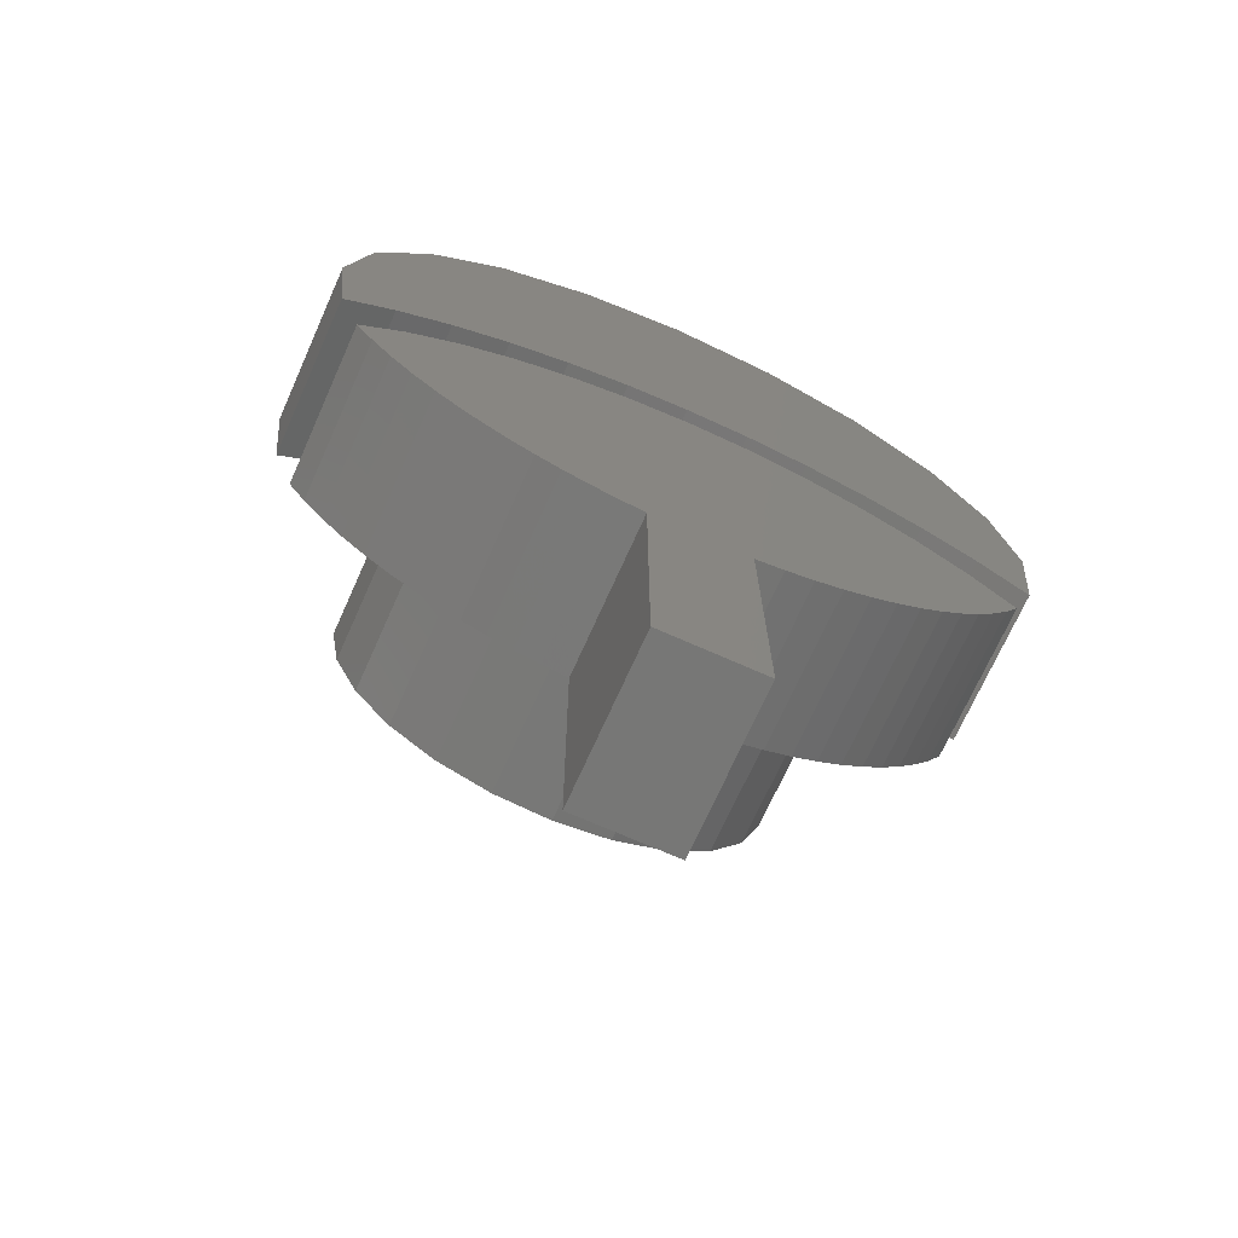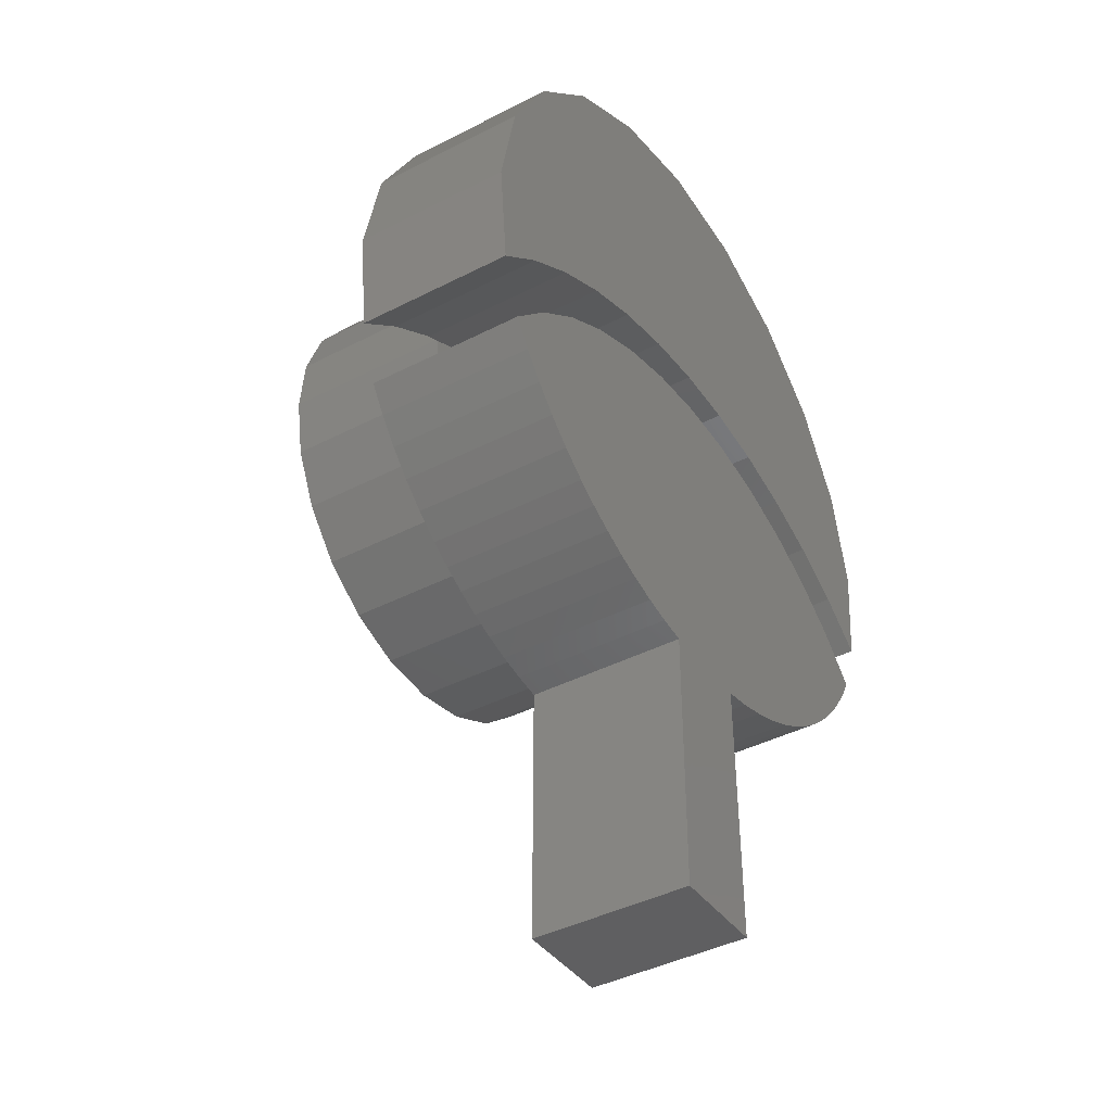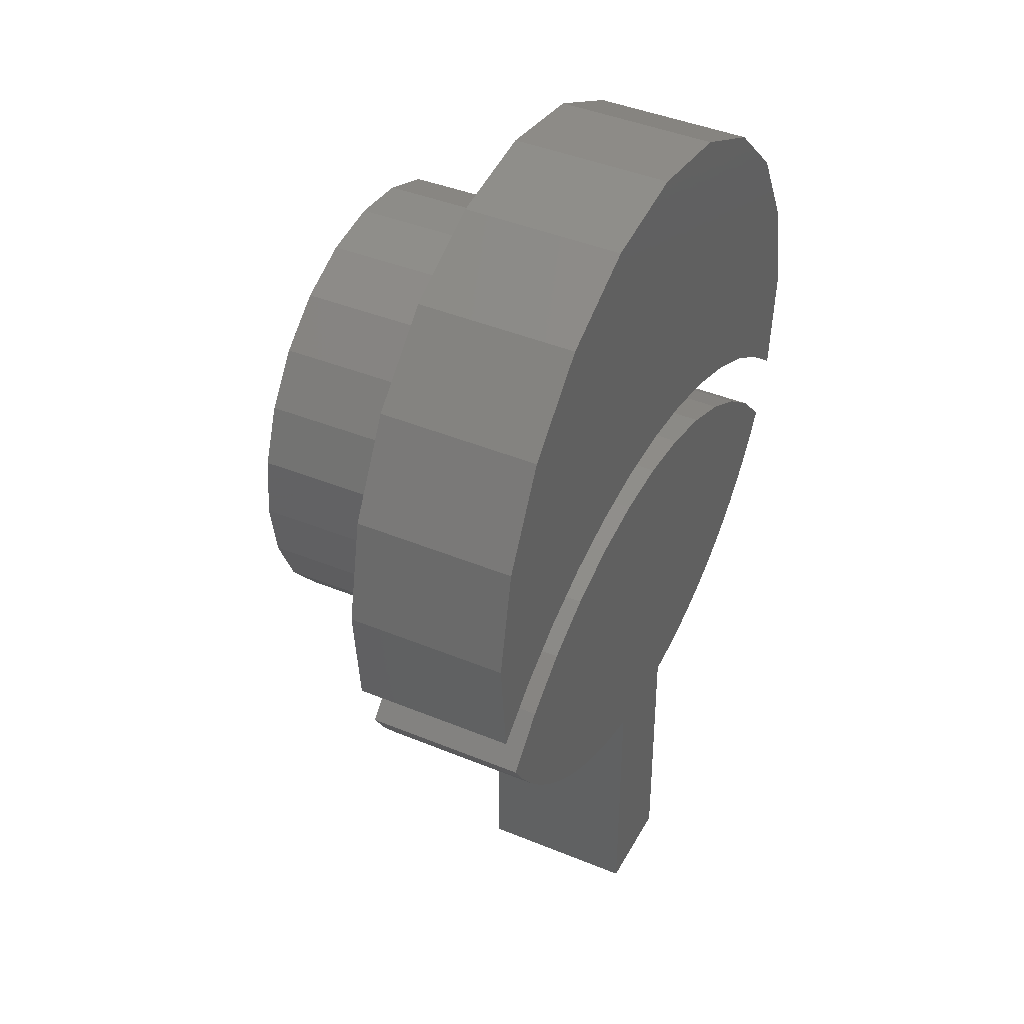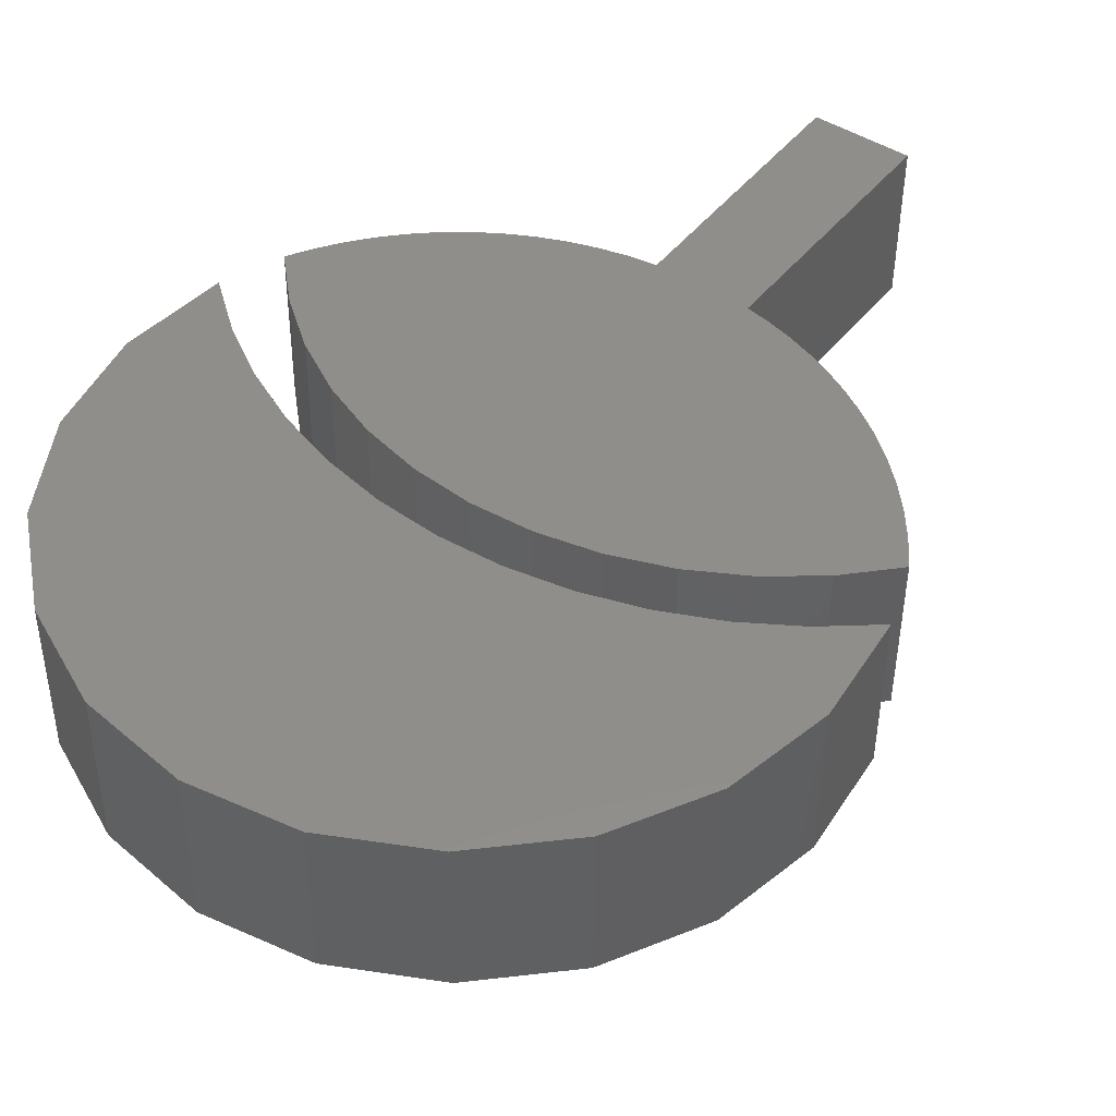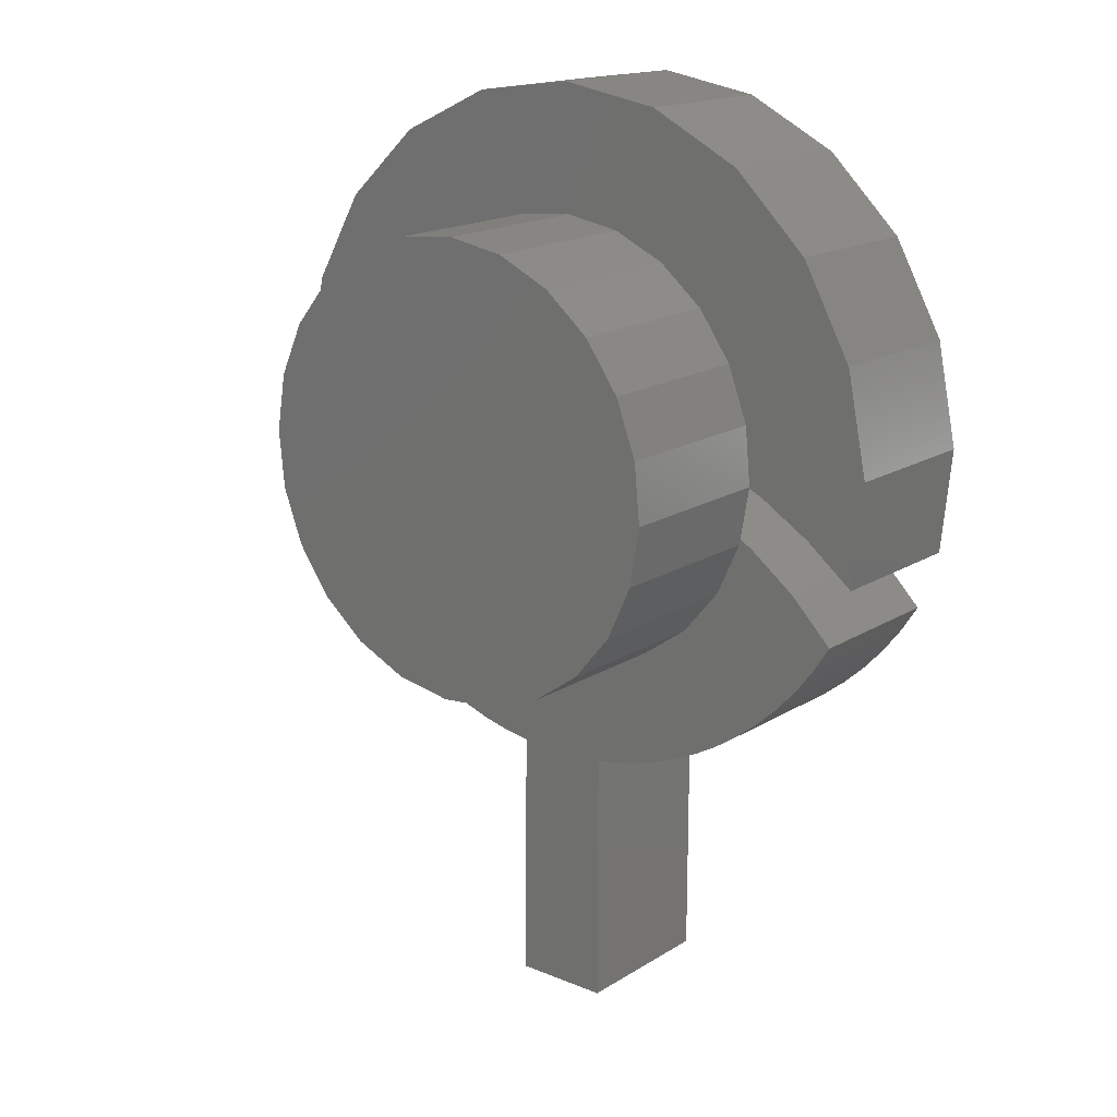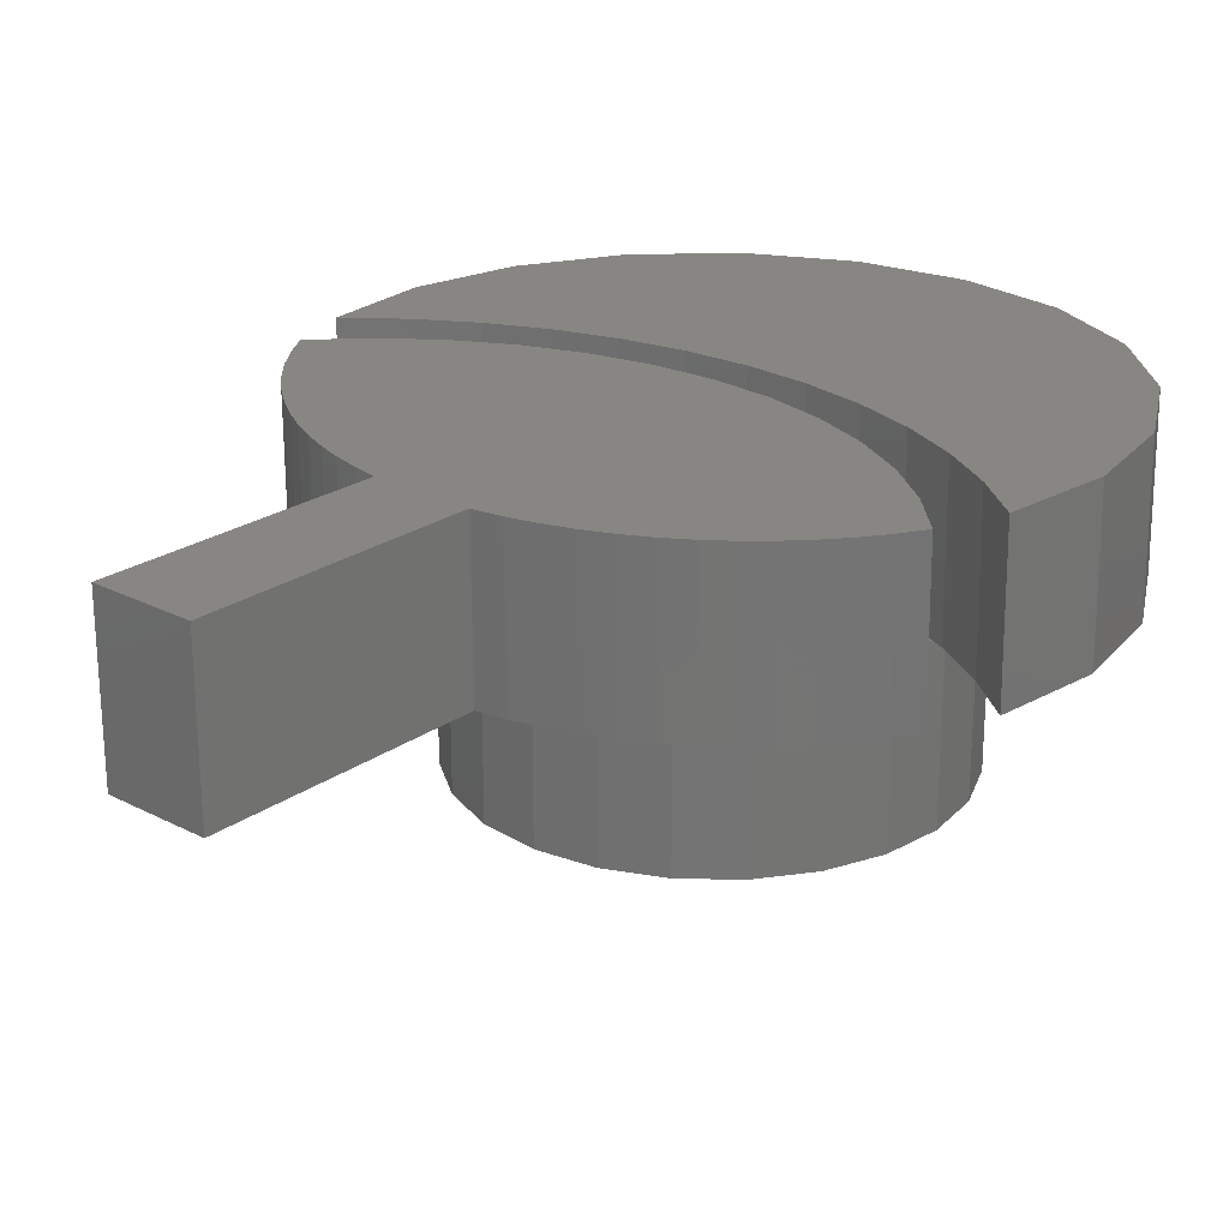
<metadata>
{"format":"stl","ext":"stl","renderer":"f3d","projection":"perspective","resolution":1024,"background":"white","views":[{"elev":-69.7,"azim":-24.1,"up":"+Y"},{"elev":-40.5,"azim":-57.5,"up":"+Y"},{"elev":40.8,"azim":-63.5,"up":"+Y"},{"elev":45.9,"azim":-143.7,"up":"+Z"},{"elev":17.4,"azim":-140.7,"up":"+Y"},{"elev":23.4,"azim":41.2,"up":"+Z"}]}
</metadata>
<code>
# stl→obj: 180 verts, 356 faces
v 11.03 6.931 5.806
v 11.53 7.101 3.015
v 11.05 6.939 3.015
v 11.51 7.093 5.806
v 7.889 6.823 5.806
v 8.351 6.751 3.015
v 7.897 6.831 3.015
v 8.342 6.743 5.806
v 3.362 14.75 3.015
v 4.263 16.36 5.806
v 3.362 14.73 5.806
v 4.265 16.38 3.015
v 14.07 16.42 5.806
v 12.7 17.73 3.015
v 14.09 16.44 3.015
v 12.69 17.71 5.806
v 10.09 2.079 5.806
v 10.05 6.736 3.015
v 10.1 2.079 3.015
v 10.04 6.728 5.806
v 12 7.3 3.015
v 11.98 7.292 5.806
v 11.3 12.28 3.015
v 10.25 12.49 5.806
v 10.26 12.51 3.015
v 11.29 12.26 5.806
v 3.534 9.989 3.015
v 4.285 10.74 5.806
v 3.533 9.976 5.806
v 4.287 10.75 3.015
v 14.56 9.553 5.806
v 14.29 9.163 3.015
v 14.28 9.151 5.806
v 14.58 9.566 3.015
v 10.55 6.817 3.015
v 10.54 6.81 5.806
v 11 18.55 3.015
v 9.112 18.78 5.806
v 9.123 18.81 3.015
v 10.98 18.52 5.806
v 4.023 11.73 5.806
v 4.958 12.31 3.015
v 4.024 11.74 3.015
v 4.955 12.3 5.806
v 7.273 18.48 5.806
v 5.611 17.67 3.015
v 7.281 18.51 3.015
v 5.607 17.65 5.806
v 14.81 9.976 5.806
v 14.83 9.989 3.015
v 13.21 11.37 5.806
v 13.03 11.5 3.015
v 13.23 11.39 3.015
v 12.3 11.9 3.015
v 12.28 11.89 5.806
v 3.167 11.06 3.015
v 2.985 12.9 5.806
v 3.166 11.05 5.806
v 2.985 12.92 3.015
v 5.388 7.944 3.015
v 5.766 7.678 5.806
v 5.771 7.687 3.015
v 5.384 7.934 5.806
v 8.131 12.51 3.015
v 7.078 12.27 5.806
v 7.084 12.29 3.015
v 8.123 12.5 5.806
v 7.443 6.934 5.806
v 7.45 6.942 3.015
v 13.98 8.784 3.015
v 13.96 8.773 5.806
v 5.954 12.77 3.015
v 6.992 13.08 5.806
v 6.998 13.1 3.015
v 5.95 12.75 5.806
v 6.081 11.91 3.015
v 5.142 11.4 3.015
v 5.358 11.51 3.015
v 5.139 11.38 5.806
v 6.076 11.89 5.806
v 9.158 13.35 5.806
v 10.27 13.31 3.015
v 9.168 13.37 3.015
v 10.26 13.29 5.806
v 4.171 9.079 3.015
v 3.832 9.508 5.806
v 4.169 9.067 5.806
v 3.834 9.521 3.015
v 4.948 8.277 5.806
v 4.951 8.288 3.015
v 4.545 8.667 3.015
v 4.542 8.656 5.806
v 8.066 13.28 5.806
v 8.075 13.3 3.015
v 8.342 2.079 5.806
v 8.351 2.079 3.015
v 9.189 12.57 5.806
v 9.2 12.59 3.015
v 5.202 12.45 3.015
v 6.579 7.248 5.806
v 7.012 7.085 3.015
v 6.585 7.257 3.015
v 7.005 7.076 5.806
v 14.37 11.75 3.015
v 15.21 11.05 5.806
v 15.23 11.06 3.015
v 14.35 11.73 5.806
v 11.35 13.09 5.806
v 11.36 13.11 3.015
v 6.17 7.458 3.015
v 6.165 7.449 5.806
v 12.43 7.528 5.806
v 12.45 7.537 3.015
v 12.86 7.8 5.806
v 12.87 7.809 3.015
v 13.25 8.095 5.806
v 13.27 8.105 3.015
v 13.64 8.43 3.015
v 13.62 8.42 5.806
v 14.06 10.73 5.806
v 14.08 10.75 3.015
v 15.39 12.93 5.806
v 15.41 12.94 3.015
v 15.02 14.79 3.015
v 15 14.77 5.806
v 13.42 12.32 3.015
v 13.41 12.31 5.806
v 12.4 12.76 5.806
v 13.17 12.44 3.015
v 12.42 12.78 3.015
v 10.37 8.763 3.015
v 9.338 8.591 3.015
v 11.32 9.195 3.015
v 12.12 9.859 3.015
v 12.73 10.71 3.015
v 5.374 11.42 3.015
v 5.807 10.47 3.015
v 6.471 9.664 3.015
v 7.321 9.057 3.015
v 8.299 8.691 3.015
v 5.302 13.49 3.015
v 5.669 14.47 3.015
v 6.275 15.32 3.015
v 7.081 15.98 3.015
v 8.031 16.41 3.015
v 9.061 16.59 3.015
v 10.1 16.49 3.015
v 11.08 16.12 3.015
v 11.93 15.51 3.015
v 12.59 14.71 3.015
v 13.03 13.76 3.015
v 13.2 12.73 3.015
v 13.1 11.69 3.015
v 5.302 13.49 0.01524
v 5.358 11.51 0.01524
v 5.202 12.45 0.01524
v 5.669 14.47 0.01524
v 5.374 11.42 0.01524
v 5.807 10.47 0.01524
v 6.275 15.32 0.01524
v 6.471 9.664 0.01524
v 7.081 15.98 0.01524
v 7.321 9.057 0.01524
v 8.031 16.41 0.01524
v 8.299 8.691 0.01524
v 9.061 16.59 0.01524
v 9.338 8.591 0.01524
v 10.1 16.49 0.01524
v 10.37 8.763 0.01524
v 11.08 16.12 0.01524
v 11.32 9.195 0.01524
v 11.93 15.51 0.01524
v 12.12 9.859 0.01524
v 12.59 14.71 0.01524
v 12.73 10.71 0.01524
v 13.03 13.76 0.01524
v 13.03 11.5 0.01524
v 13.2 12.73 0.01524
v 13.17 12.44 0.01524
v 13.1 11.69 0.01524
f 1 2 3
f 2 1 4
f 5 6 7
f 6 5 8
f 9 10 11
f 10 9 12
f 13 14 15
f 14 13 16
f 17 18 19
f 18 17 20
f 4 21 2
f 21 4 22
f 23 24 25
f 24 23 26
f 27 28 29
f 28 27 30
f 31 32 33
f 32 31 34
f 20 35 18
f 35 20 36
f 37 38 39
f 38 37 40
f 41 42 43
f 42 41 44
f 45 46 47
f 46 45 48
f 49 34 31
f 34 49 50
f 51 52 53
f 52 51 54
f 54 51 55
f 56 57 58
f 57 56 59
f 60 61 62
f 61 60 63
f 64 65 66
f 65 64 67
f 68 7 69
f 7 68 5
f 33 70 71
f 70 33 32
f 72 73 74
f 73 72 75
f 76 77 78
f 77 76 79
f 79 76 80
f 81 82 83
f 82 81 84
f 85 86 87
f 86 85 88
f 89 60 90
f 60 89 63
f 91 89 90
f 89 91 92
f 74 93 94
f 93 74 73
f 6 95 96
f 95 6 8
f 97 64 98
f 64 97 67
f 42 72 99
f 72 42 44
f 72 44 75
f 39 45 47
f 45 39 38
f 100 101 102
f 101 100 103
f 91 87 92
f 87 91 85
f 104 105 106
f 105 104 107
f 82 108 109
f 108 82 84
f 95 19 96
f 19 95 17
f 110 100 102
f 100 110 111
f 21 112 113
f 112 21 22
f 113 114 115
f 114 113 112
f 59 11 57
f 11 59 9
f 46 10 12
f 10 46 48
f 115 116 117
f 116 115 114
f 24 98 25
f 98 24 97
f 93 83 94
f 83 93 81
f 116 118 117
f 118 116 119
f 120 50 49
f 50 120 121
f 103 69 101
f 69 103 68
f 122 106 105
f 106 122 123
f 13 124 125
f 124 13 15
f 125 123 122
f 123 125 124
f 126 107 104
f 107 126 127
f 35 1 3
f 1 35 36
f 120 53 121
f 53 120 51
f 14 40 37
f 40 14 16
f 58 43 56
f 43 58 41
f 61 110 62
f 110 61 111
f 88 29 86
f 29 88 27
f 77 28 30
f 28 77 79
f 71 118 119
f 118 71 70
f 55 23 54
f 23 55 26
f 65 76 66
f 76 65 80
f 128 129 130
f 129 128 127
f 127 126 129
f 109 128 130
f 128 109 108
f 131 18 132
f 18 131 35
f 35 131 133
f 35 133 3
f 3 133 2
f 2 133 134
f 2 134 21
f 21 134 113
f 113 134 135
f 113 135 115
f 115 135 52
f 115 52 117
f 117 52 53
f 117 53 121
f 117 121 118
f 118 121 70
f 70 121 32
f 32 121 50
f 32 50 34
f 30 88 27
f 88 30 85
f 85 30 91
f 91 30 77
f 91 77 90
f 90 77 60
f 60 77 78
f 60 78 136
f 60 136 137
f 60 137 62
f 62 137 110
f 110 137 138
f 110 138 102
f 102 138 139
f 102 139 101
f 101 139 69
f 69 139 140
f 69 140 7
f 7 140 6
f 6 140 132
f 6 132 96
f 96 132 19
f 19 132 18
f 58 11 57
f 11 58 41
f 11 41 10
f 10 41 44
f 10 44 48
f 48 44 75
f 48 75 45
f 45 75 73
f 45 73 93
f 45 93 38
f 38 93 81
f 38 81 40
f 40 81 84
f 40 84 108
f 40 108 16
f 16 108 128
f 16 128 127
f 16 127 13
f 13 127 107
f 13 107 125
f 125 107 105
f 125 105 122
f 86 28 29
f 28 86 87
f 28 87 92
f 28 92 79
f 79 92 89
f 79 89 63
f 79 63 80
f 80 63 61
f 80 61 111
f 80 111 65
f 65 111 100
f 65 100 103
f 65 103 68
f 65 68 67
f 67 68 5
f 67 5 8
f 67 8 97
f 17 8 95
f 8 17 97
f 97 17 20
f 20 24 97
f 24 20 36
f 24 36 26
f 26 36 1
f 26 1 4
f 26 4 55
f 55 4 22
f 55 22 112
f 55 112 51
f 51 112 114
f 51 114 116
f 51 116 120
f 120 116 119
f 120 119 71
f 120 71 33
f 120 33 49
f 49 33 31
f 9 56 59
f 56 9 43
f 43 9 12
f 43 12 42
f 42 12 46
f 42 46 99
f 99 46 141
f 141 46 142
f 142 46 47
f 142 47 143
f 143 47 144
f 144 47 145
f 145 47 39
f 145 39 146
f 146 39 147
f 147 39 37
f 147 37 148
f 148 37 14
f 148 14 149
f 149 14 150
f 150 14 151
f 151 14 15
f 151 15 152
f 152 15 126
f 126 15 104
f 104 15 124
f 104 124 106
f 106 124 123
f 126 129 152
f 78 72 99
f 72 78 76
f 72 76 74
f 74 76 66
f 74 66 94
f 94 66 64
f 94 64 83
f 83 64 98
f 83 98 82
f 82 98 25
f 82 25 23
f 82 23 109
f 109 23 54
f 109 54 130
f 130 54 52
f 130 52 129
f 129 52 153
f 154 155 156
f 155 154 157
f 155 157 158
f 158 157 159
f 159 157 160
f 159 160 161
f 161 160 162
f 161 162 163
f 163 162 164
f 163 164 165
f 165 164 166
f 165 166 167
f 167 166 168
f 167 168 169
f 169 168 170
f 169 170 171
f 171 170 172
f 171 172 173
f 173 172 174
f 173 174 175
f 175 174 176
f 175 176 177
f 177 176 178
f 177 178 179
f 177 179 180
f 142 154 141
f 154 142 157
f 143 157 142
f 157 143 160
f 143 162 160
f 162 143 144
f 144 164 162
f 164 144 145
f 164 146 166
f 146 164 145
f 166 147 168
f 147 166 146
f 168 148 170
f 148 168 147
f 170 149 172
f 149 170 148
f 172 150 174
f 150 172 149
f 176 150 151
f 150 176 174
f 178 151 152
f 151 178 176
f 179 153 180
f 153 179 129
f 129 179 152
f 152 179 178
f 175 52 135
f 52 175 177
f 52 177 153
f 153 177 180
f 173 135 134
f 135 173 175
f 134 171 173
f 171 134 133
f 133 169 171
f 169 133 131
f 169 132 167
f 132 169 131
f 132 165 167
f 165 132 140
f 165 139 163
f 139 165 140
f 139 161 163
f 161 139 138
f 137 161 138
f 161 137 159
f 136 159 137
f 159 136 158
f 78 158 136
f 158 78 155
f 155 78 99
f 155 99 156
f 141 156 99
f 156 141 154

</code>
